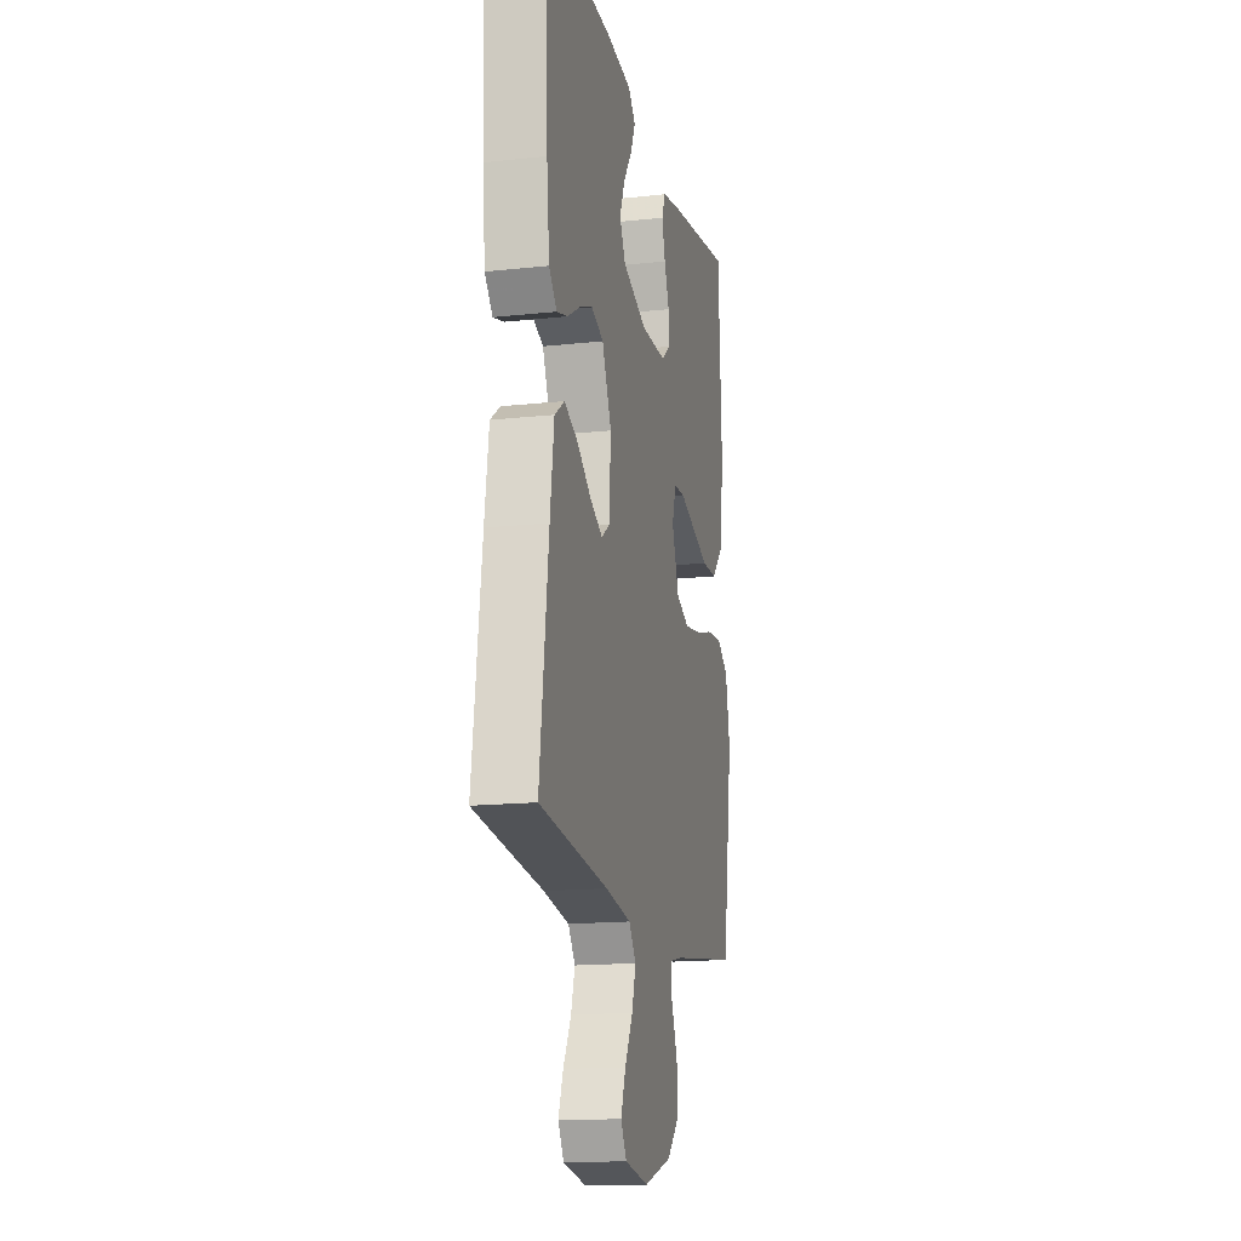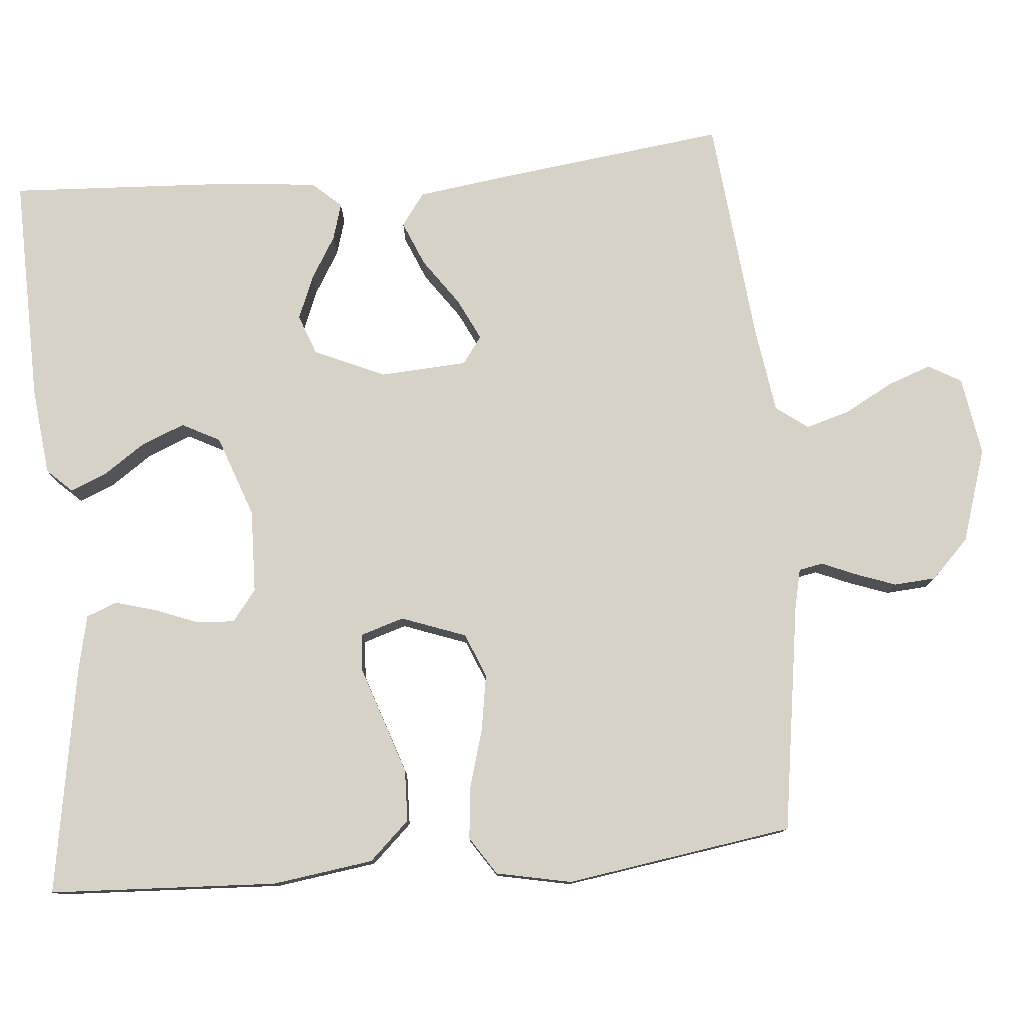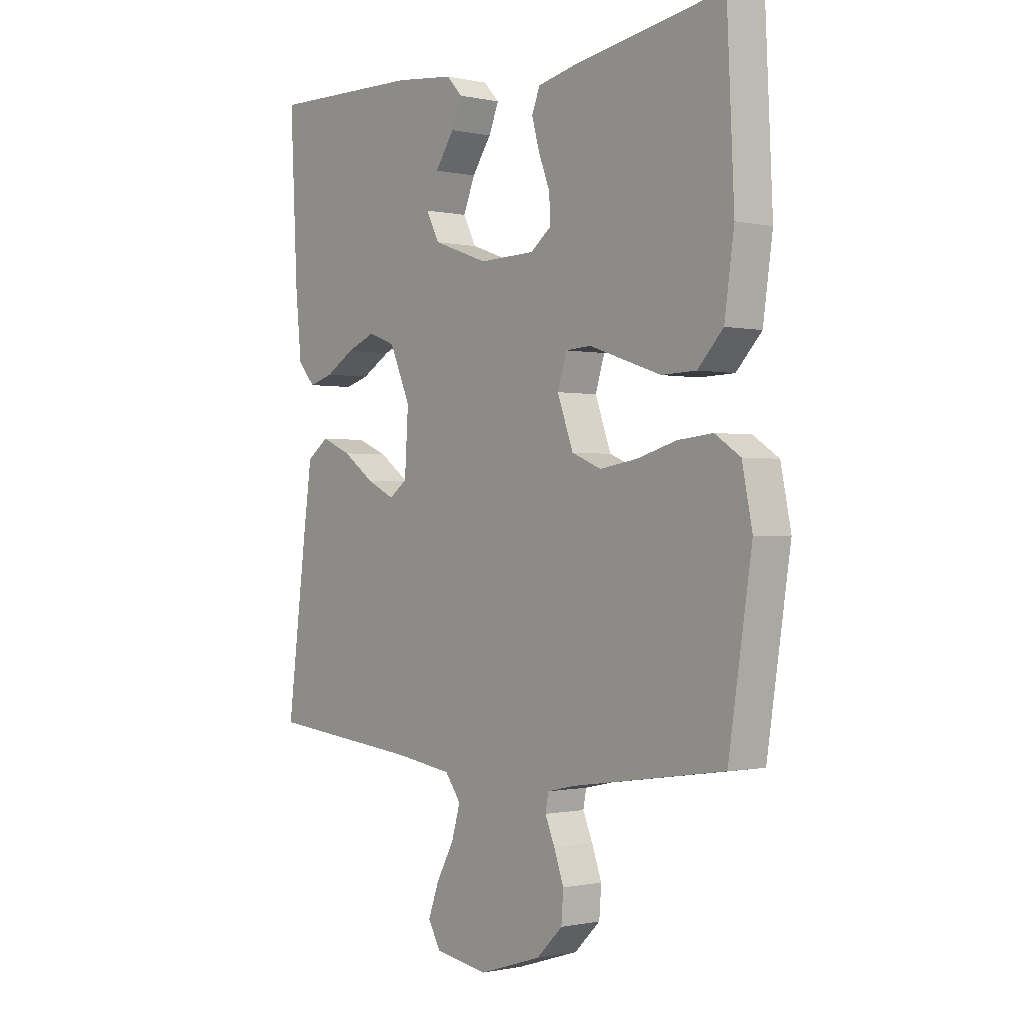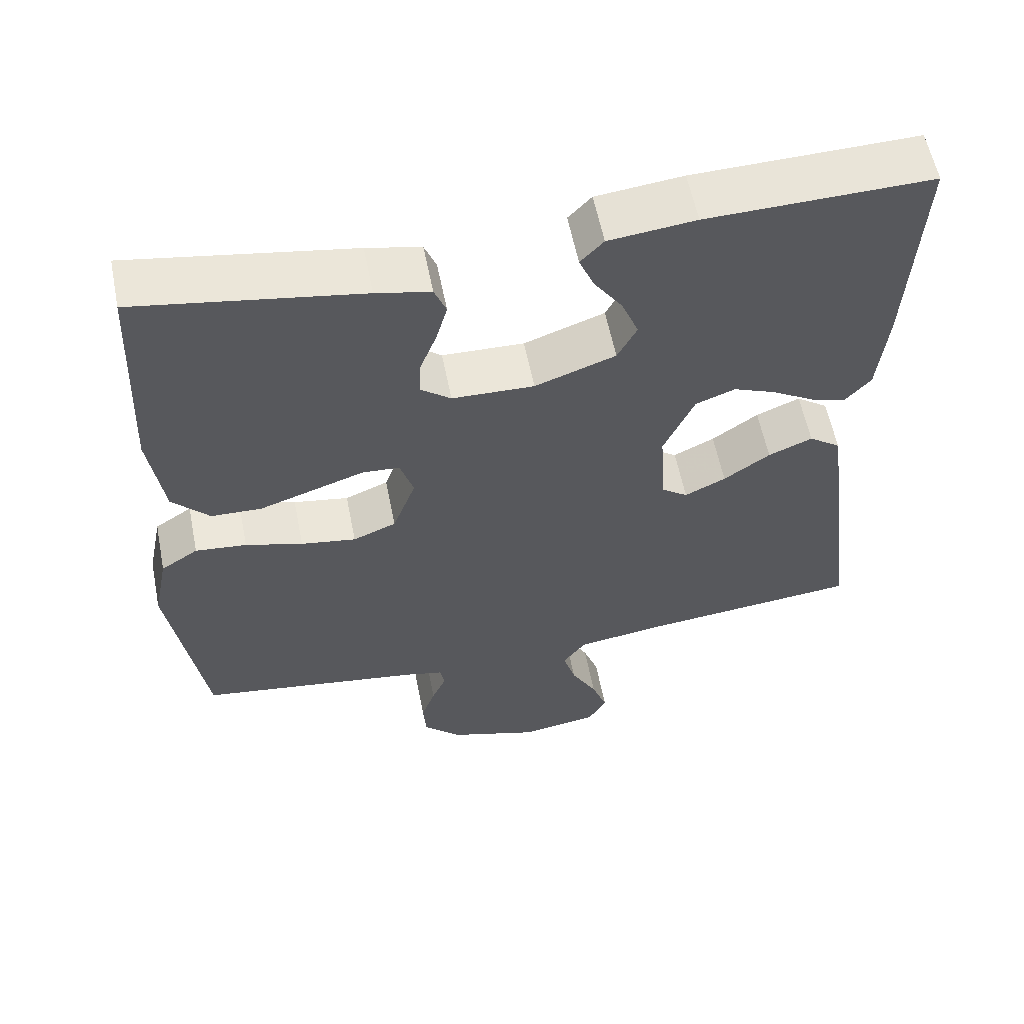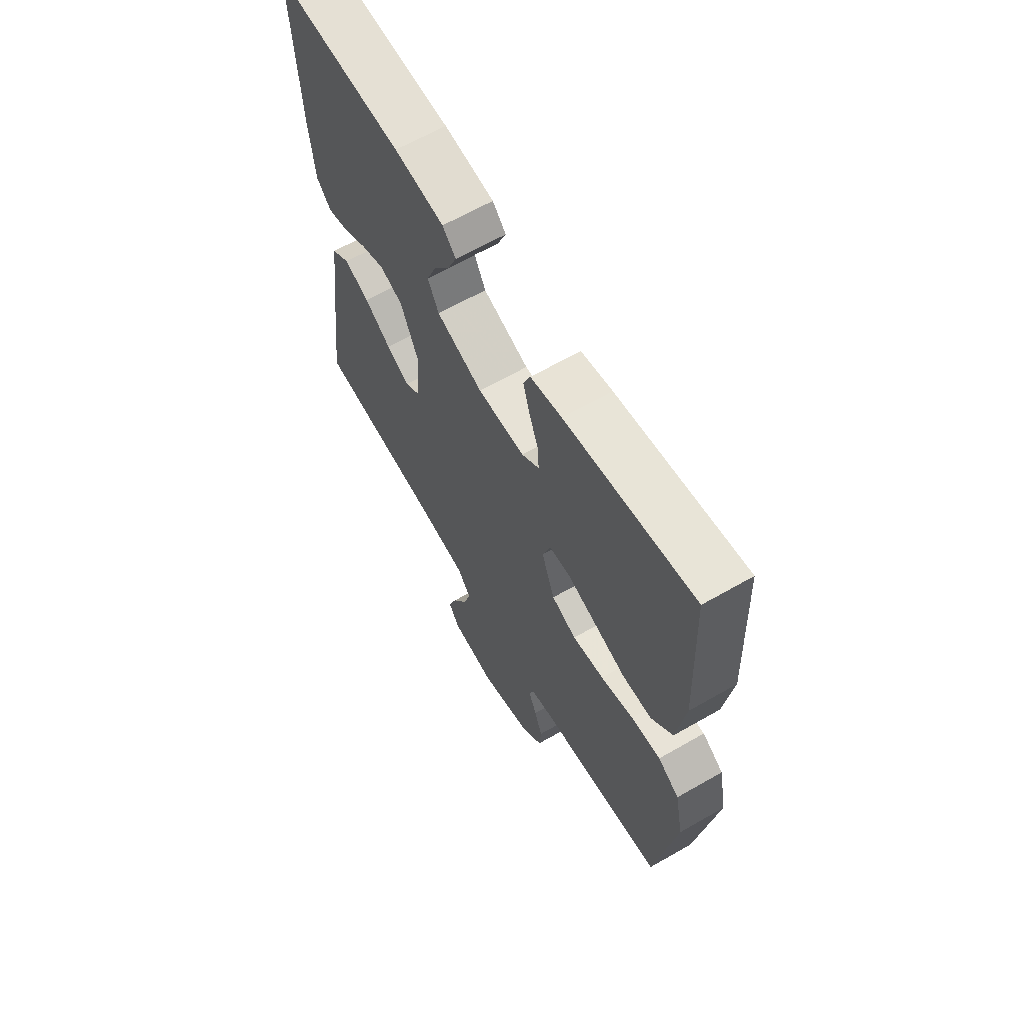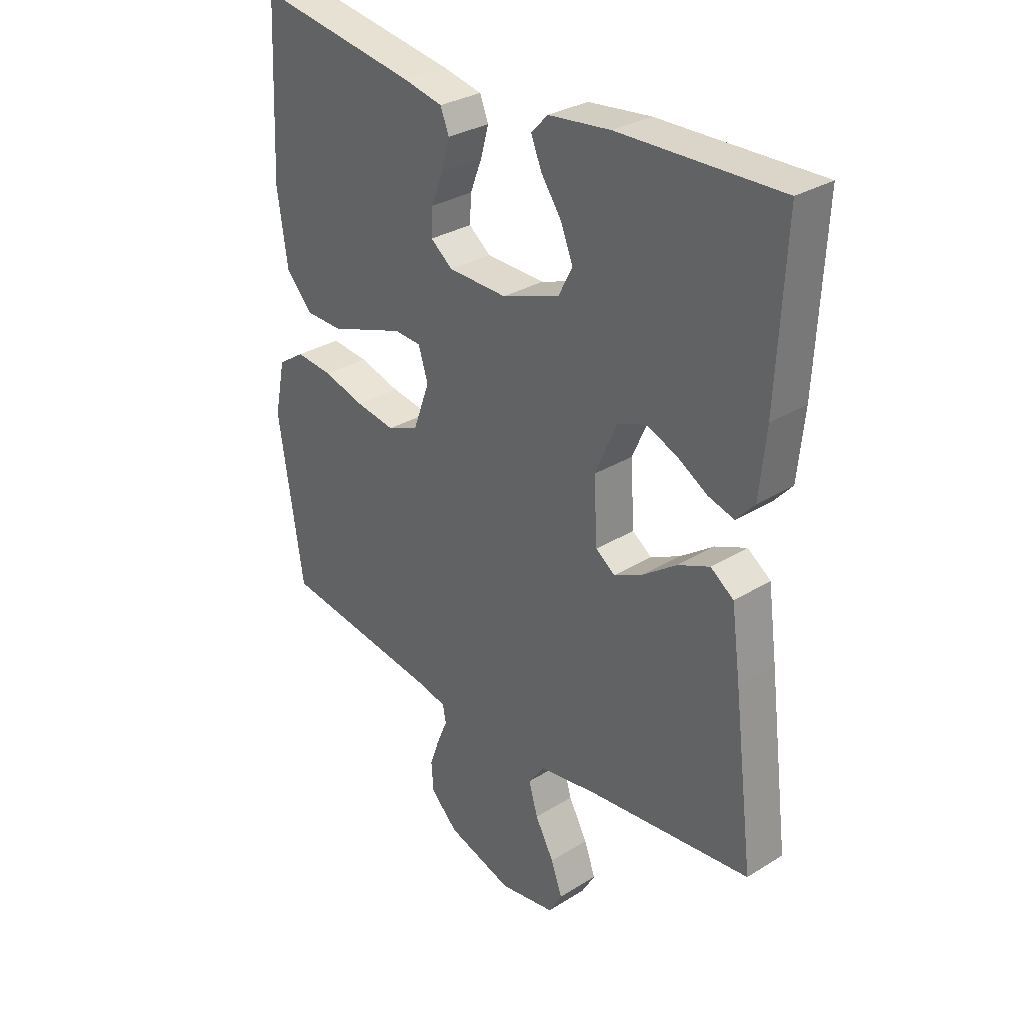
<metadata>
{"format":"obj","ext":"obj","renderer":"f3d","projection":"perspective","resolution":1024,"background":"white","views":[{"elev":-16.1,"azim":-77.3,"up":"+Z"},{"elev":78.5,"azim":85.1,"up":"+Y"},{"elev":-0.7,"azim":50.8,"up":"+Z"},{"elev":58.5,"azim":168.8,"up":"+Z"},{"elev":64.5,"azim":60.0,"up":"+Z"},{"elev":30.7,"azim":-131.7,"up":"+Z"}]}
</metadata>
<code>
v -0.5 0.07 -0.5
v -0.462 0.07 -0.2
v -0.445 0.07 -0.076
v -0.402 0.07 -0.045
v -0.343 0.07 -0.07
v -0.281 0.07 -0.114
v -0.226 0.07 -0.141
v -0.19 0.07 -0.115
v -0.183 0.07 0
v -0.224 0.07 0.093
v -0.277 0.07 0.113
v -0.334 0.07 0.09
v -0.391 0.07 0.056
v -0.439 0.07 0.042
v -0.473 0.07 0.08
v -0.485 0.07 0.2
v -0.5 0.07 0.5
v -0.2 0.07 0.493
v -0.084 0.07 0.48
v -0.053 0.07 0.447
v -0.073 0.07 0.399
v -0.111 0.07 0.344
v -0.134 0.07 0.287
v -0.108 0.07 0.237
v 0 0.07 0.198
v 0.11 0.07 0.201
v 0.151 0.07 0.233
v 0.148 0.07 0.283
v 0.126 0.07 0.34
v 0.111 0.07 0.394
v 0.127 0.07 0.434
v 0.2 0.07 0.45
v 0.5 0.07 0.5
v 0.514 0.07 0.2
v 0.495 0.07 0.067
v 0.445 0.07 0.014
v 0.377 0.07 0.012
v 0.303 0.07 0.037
v 0.235 0.07 0.06
v 0.185 0.07 0.057
v 0.167 0.07 0
v 0.198 0.07 -0.085
v 0.256 0.07 -0.109
v 0.33 0.07 -0.097
v 0.407 0.07 -0.075
v 0.476 0.07 -0.068
v 0.526 0.07 -0.101
v 0.546 0.07 -0.2
v 0.5 0.07 -0.5
v 0.2 0.07 -0.544
v 0.146 0.07 -0.556
v 0.14 0.07 -0.588
v 0.159 0.07 -0.633
v 0.178 0.07 -0.686
v 0.174 0.07 -0.741
v 0.123 0.07 -0.791
v 0 0.07 -0.83
v -0.104 0.07 -0.813
v -0.129 0.07 -0.77
v -0.108 0.07 -0.712
v -0.073 0.07 -0.648
v -0.056 0.07 -0.59
v -0.087 0.07 -0.548
v -0.2 0.07 -0.531
v -0.5 0 -0.5
v -0.462 0 -0.2
v -0.445 0 -0.076
v -0.402 0 -0.045
v -0.343 0 -0.07
v -0.281 0 -0.114
v -0.226 0 -0.141
v -0.19 0 -0.115
v -0.183 0 0
v -0.224 0 0.093
v -0.277 0 0.113
v -0.334 0 0.09
v -0.391 0 0.056
v -0.439 0 0.042
v -0.473 0 0.08
v -0.485 0 0.2
v -0.5 0 0.5
v -0.2 0 0.493
v -0.084 0 0.48
v -0.053 0 0.447
v -0.073 0 0.399
v -0.111 0 0.344
v -0.134 0 0.287
v -0.108 0 0.237
v 0 0 0.198
v 0.11 0 0.201
v 0.151 0 0.233
v 0.148 0 0.283
v 0.126 0 0.34
v 0.111 0 0.394
v 0.127 0 0.434
v 0.2 0 0.45
v 0.5 0 0.5
v 0.514 0 0.2
v 0.495 0 0.067
v 0.445 0 0.014
v 0.377 0 0.012
v 0.303 0 0.037
v 0.235 0 0.06
v 0.185 0 0.057
v 0.167 0 0
v 0.198 0 -0.085
v 0.256 0 -0.109
v 0.33 0 -0.097
v 0.407 0 -0.075
v 0.476 0 -0.068
v 0.526 0 -0.101
v 0.546 0 -0.2
v 0.5 0 -0.5
v 0.2 0 -0.544
v 0.146 0 -0.556
v 0.14 0 -0.588
v 0.159 0 -0.633
v 0.178 0 -0.686
v 0.174 0 -0.741
v 0.123 0 -0.791
v 0 0 -0.83
v -0.104 0 -0.813
v -0.129 0 -0.77
v -0.108 0 -0.712
v -0.073 0 -0.648
v -0.056 0 -0.59
v -0.087 0 -0.548
v -0.2 0 -0.531
f 58 59 60 61
f 58 61 62
f 57 58 62
f 56 57 62
f 55 56 62 63
f 52 53 54 55
f 47 48 49 50
f 47 50 51
f 44 45 46 47
f 43 44 47 51
f 42 43 51
f 41 42 51 52
f 36 37 38 39
f 34 35 36 39
f 34 39 40
f 33 34 40
f 32 33 40
f 28 29 30 31
f 28 31 32 40
f 19 20 21 22
f 19 22 23
f 18 19 23
f 17 18 23
f 16 17 23 24
f 12 13 14 15
f 11 12 15 16
f 10 11 16 24
f 3 4 5 6
f 3 6 7
f 64 1 2 3
f 63 64 3 7
f 52 55 63 7
f 27 28 40 41
f 26 27 41 52
f 25 26 52
f 9 10 24 25
f 8 9 25 52
f 7 8 52
f 125 124 123 122
f 126 125 122
f 126 122 121
f 126 121 120
f 127 126 120 119
f 119 118 117 116
f 114 113 112 111
f 115 114 111
f 111 110 109 108
f 115 111 108 107
f 115 107 106
f 116 115 106 105
f 103 102 101 100
f 103 100 99 98
f 104 103 98
f 104 98 97
f 104 97 96
f 95 94 93 92
f 104 96 95 92
f 86 85 84 83
f 87 86 83
f 87 83 82
f 87 82 81
f 88 87 81 80
f 79 78 77 76
f 80 79 76 75
f 88 80 75 74
f 70 69 68 67
f 71 70 67
f 67 66 65 128
f 71 67 128 127
f 71 127 119 116
f 105 104 92 91
f 116 105 91 90
f 116 90 89
f 89 88 74 73
f 116 89 73 72
f 116 72 71
f 1 65 66 2
f 2 66 67 3
f 3 67 68 4
f 4 68 69 5
f 5 69 70 6
f 6 70 71 7
f 7 71 72 8
f 8 72 73 9
f 9 73 74 10
f 10 74 75 11
f 11 75 76 12
f 12 76 77 13
f 13 77 78 14
f 14 78 79 15
f 15 79 80 16
f 16 80 81 17
f 17 81 82 18
f 18 82 83 19
f 19 83 84 20
f 20 84 85 21
f 21 85 86 22
f 22 86 87 23
f 23 87 88 24
f 24 88 89 25
f 25 89 90 26
f 26 90 91 27
f 27 91 92 28
f 28 92 93 29
f 29 93 94 30
f 30 94 95 31
f 31 95 96 32
f 32 96 97 33
f 33 97 98 34
f 34 98 99 35
f 35 99 100 36
f 36 100 101 37
f 37 101 102 38
f 38 102 103 39
f 39 103 104 40
f 40 104 105 41
f 41 105 106 42
f 42 106 107 43
f 43 107 108 44
f 44 108 109 45
f 45 109 110 46
f 46 110 111 47
f 47 111 112 48
f 48 112 113 49
f 49 113 114 50
f 50 114 115 51
f 51 115 116 52
f 52 116 117 53
f 53 117 118 54
f 54 118 119 55
f 55 119 120 56
f 56 120 121 57
f 57 121 122 58
f 58 122 123 59
f 59 123 124 60
f 60 124 125 61
f 61 125 126 62
f 62 126 127 63
f 63 127 128 64
f 64 128 65 1

</code>
